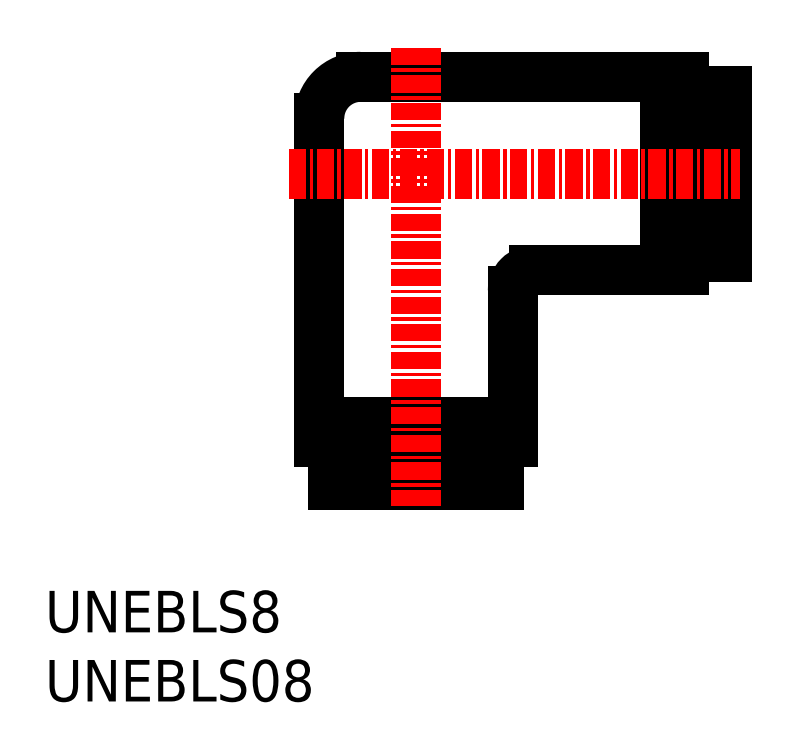
<metadata>
{"format":"dxf","ext":"dxf","renderer":"ezdxf+matplotlib","layout":"modelspace","background":"white","min_lineweight":24,"dpi":150}
</metadata>
<code>
0
SECTION
2
ENTITIES
0
INSERT
8
0
2
*U3
10
0
20
0
30
0
0
INSERT
8
0
2
*U4
10
0
20
0
30
0
0
ARC
8
0
10
22.84
20
42.18
30
0
40
3
50
90
51
180
0
ARC
8
0
10
35.34
20
29.68
30
0
40
1.5
50
90
51
180
0
LINE
8
0
10
19.84
20
20.18
30
0
11
33.84
21
20.18
31
0
0
LINE
8
0
10
31.54
20
18.78
30
0
11
31.54
21
17.38
31
0
0
LINE
8
0
10
32.84
20
17.38
30
0
11
32.84
21
15.68
31
0
0
LINE
8
0
10
20.84
20
15.68
30
0
11
32.84
21
15.68
31
0
0
LINE
8
0
10
20.84
20
17.38
30
0
11
20.84
21
15.68
31
0
0
LINE
8
0
10
32.84
20
17.38
30
0
11
20.84
21
17.38
31
0
0
LINE
8
0
10
22.14
20
18.78
30
0
11
22.14
21
17.38
31
0
0
LINE
8
0
10
33.84
20
18.78
30
0
11
19.84
21
18.78
31
0
0
LINE
8
0
10
19.84
20
20.18
30
0
11
19.84
21
18.78
31
0
0
LINE
8
0
10
33.84
20
20.18
30
0
11
33.84
21
18.78
31
0
0
LINE
8
0
10
44.84
20
31.18
30
0
11
46.24
21
31.18
31
0
0
LINE
8
0
10
46.24
20
33.48
30
0
11
47.64
21
33.48
31
0
0
LINE
8
0
10
47.64
20
32.18
30
0
11
49.34
21
32.18
31
0
0
LINE
8
0
10
49.34
20
44.18
30
0
11
49.34
21
32.18
31
0
0
LINE
8
0
10
47.64
20
44.18
30
0
11
49.34
21
44.18
31
0
0
LINE
8
0
10
47.64
20
32.18
30
0
11
47.64
21
44.18
31
0
0
LINE
8
0
10
46.24
20
42.88
30
0
11
47.64
21
42.88
31
0
0
LINE
8
0
10
46.24
20
31.18
30
0
11
46.24
21
45.18
31
0
0
LINE
8
0
10
44.84
20
45.18
30
0
11
46.24
21
45.18
31
0
0
LINE
8
0
10
44.84
20
45.18
30
0
11
44.84
21
31.18
31
0
0
LINE
8
0
10
33.84
20
29.68
30
0
11
33.84
21
20.18
31
0
0
LINE
8
0
10
19.84
20
42.18
30
0
11
19.84
21
20.18
31
0
0
LINE
8
0
10
35.34
20
31.18
30
0
11
44.84
21
31.18
31
0
0
LINE
8
0
10
22.84
20
45.18
30
0
11
44.84
21
45.18
31
0
0
LINE
8
CENTER
10
26.84
20
47.29
30
0
11
26.84
21
14.11
31
0
0
LINE
8
CENTER
10
17.64
20
38.18
30
0
11
50.27
21
38.18
31
0
0
ENDSEC
0
EOF

</code>
